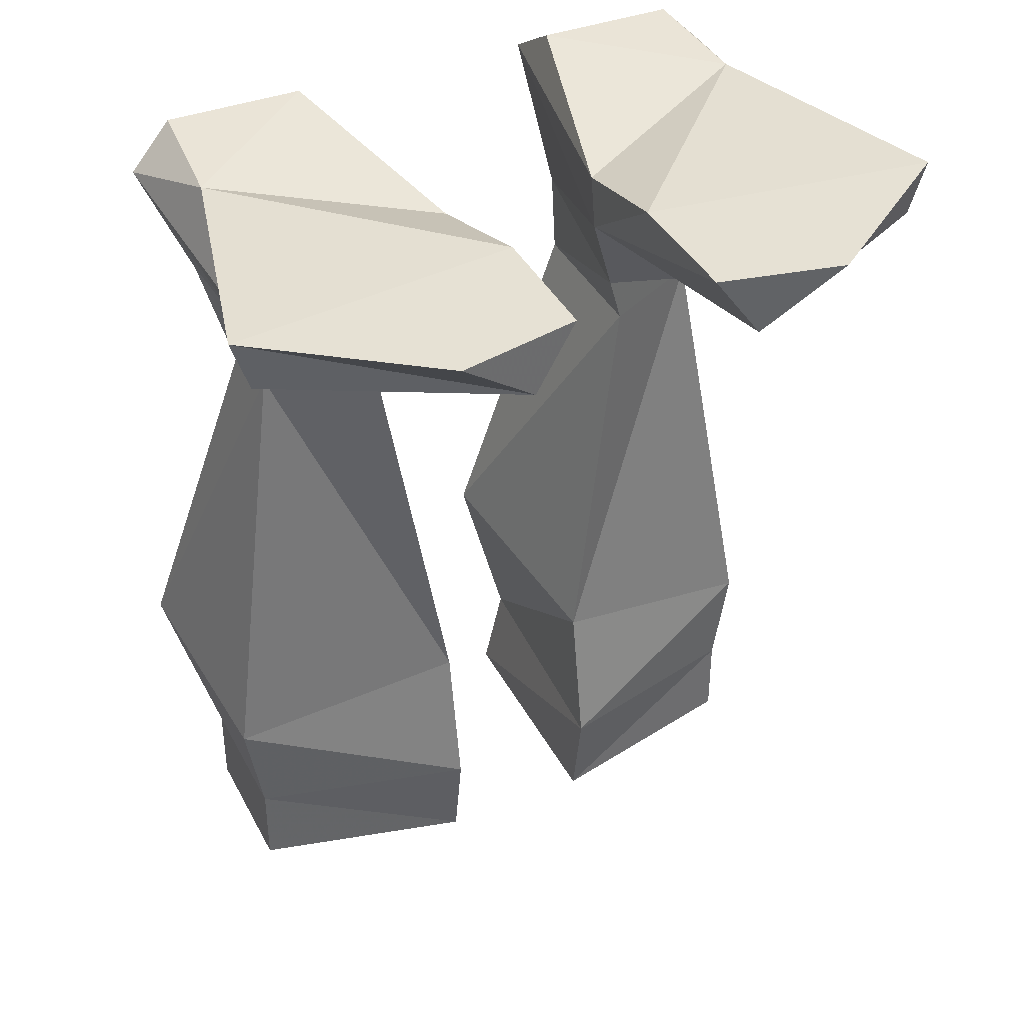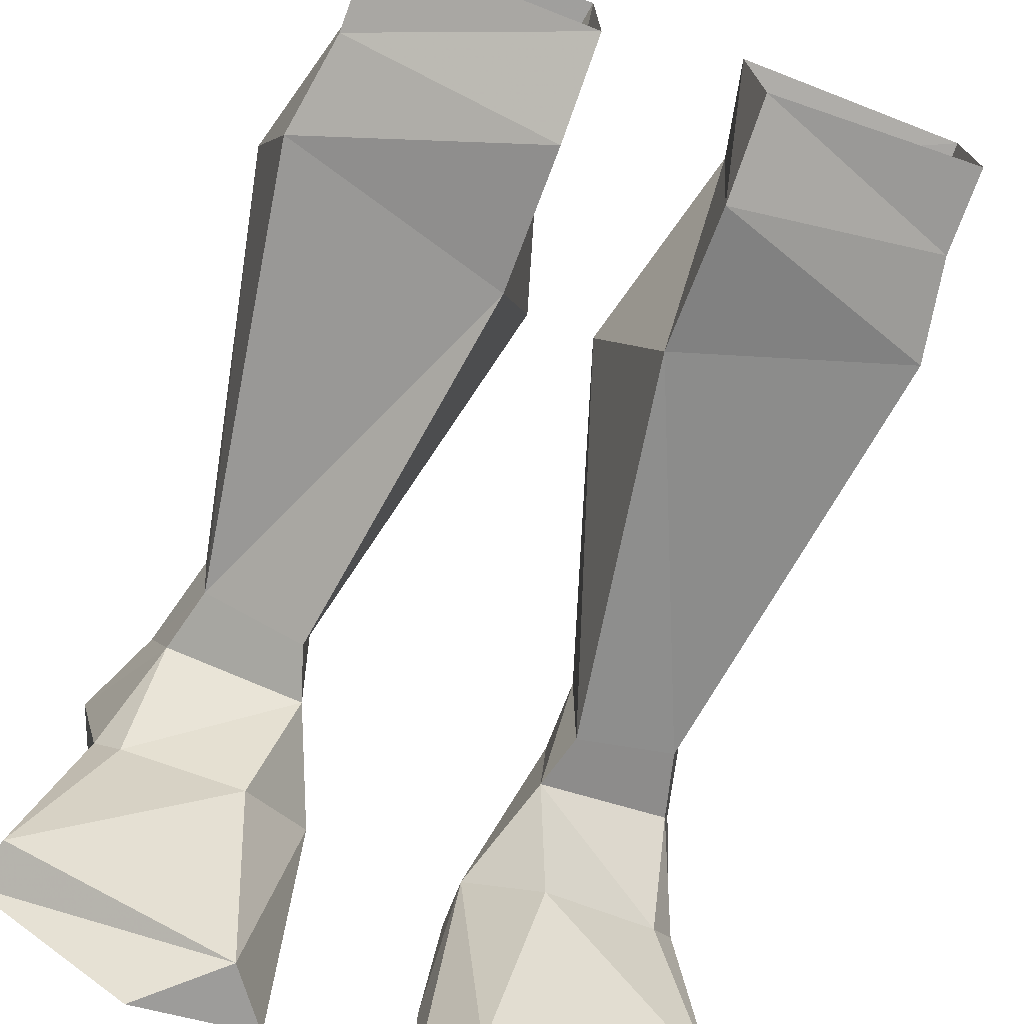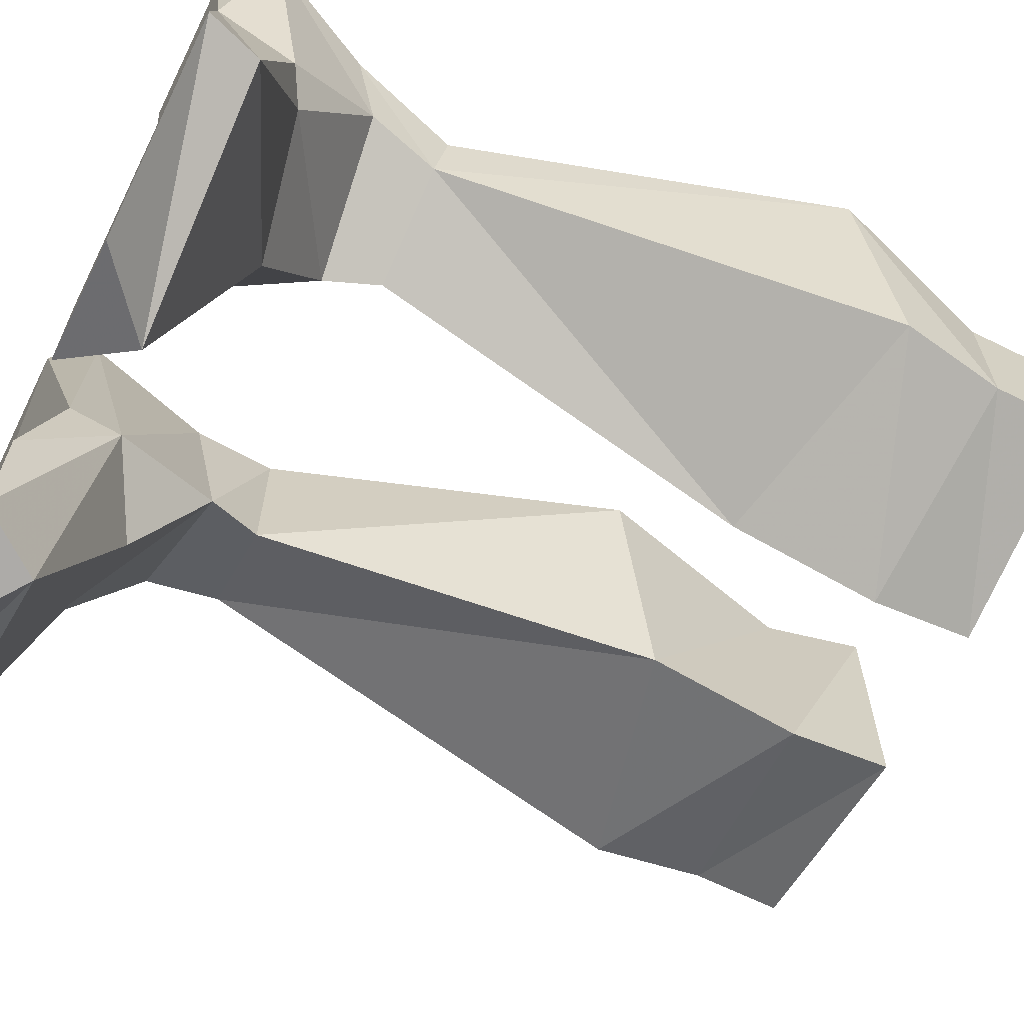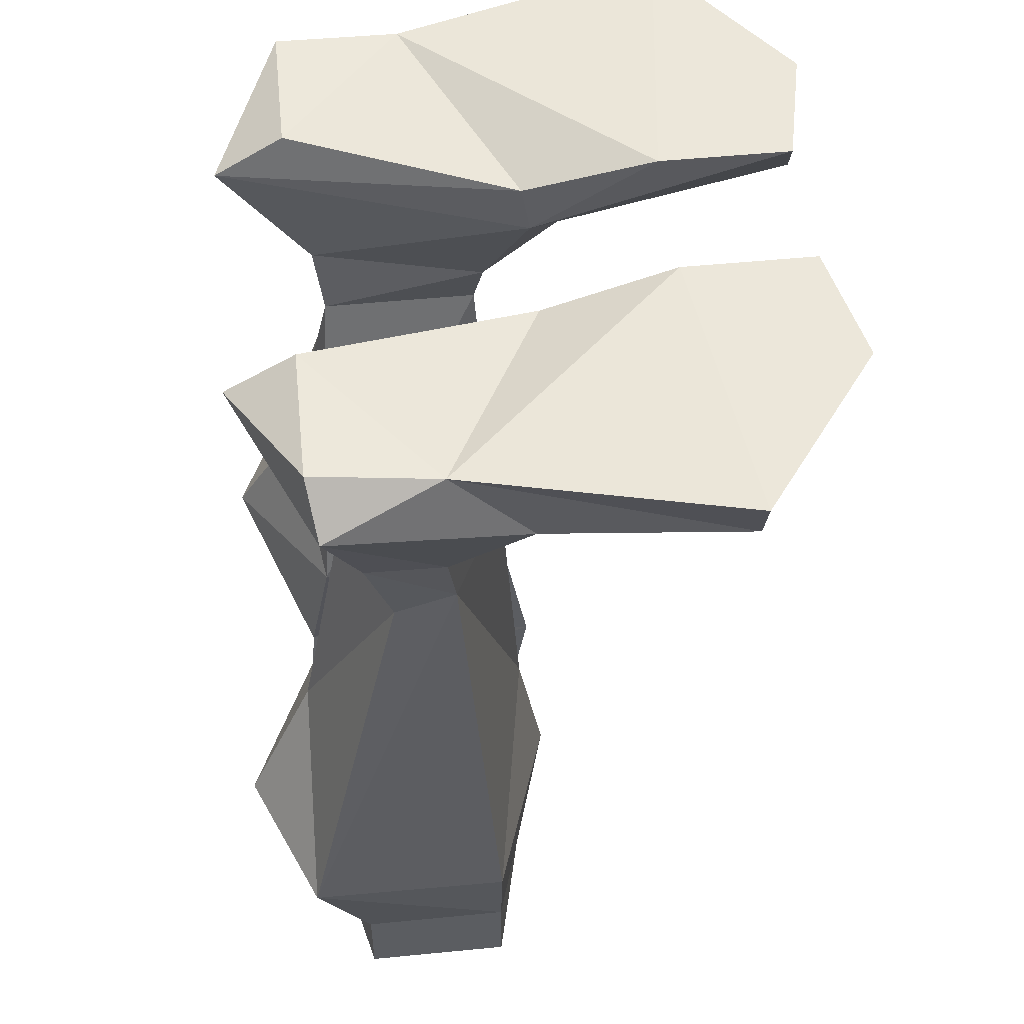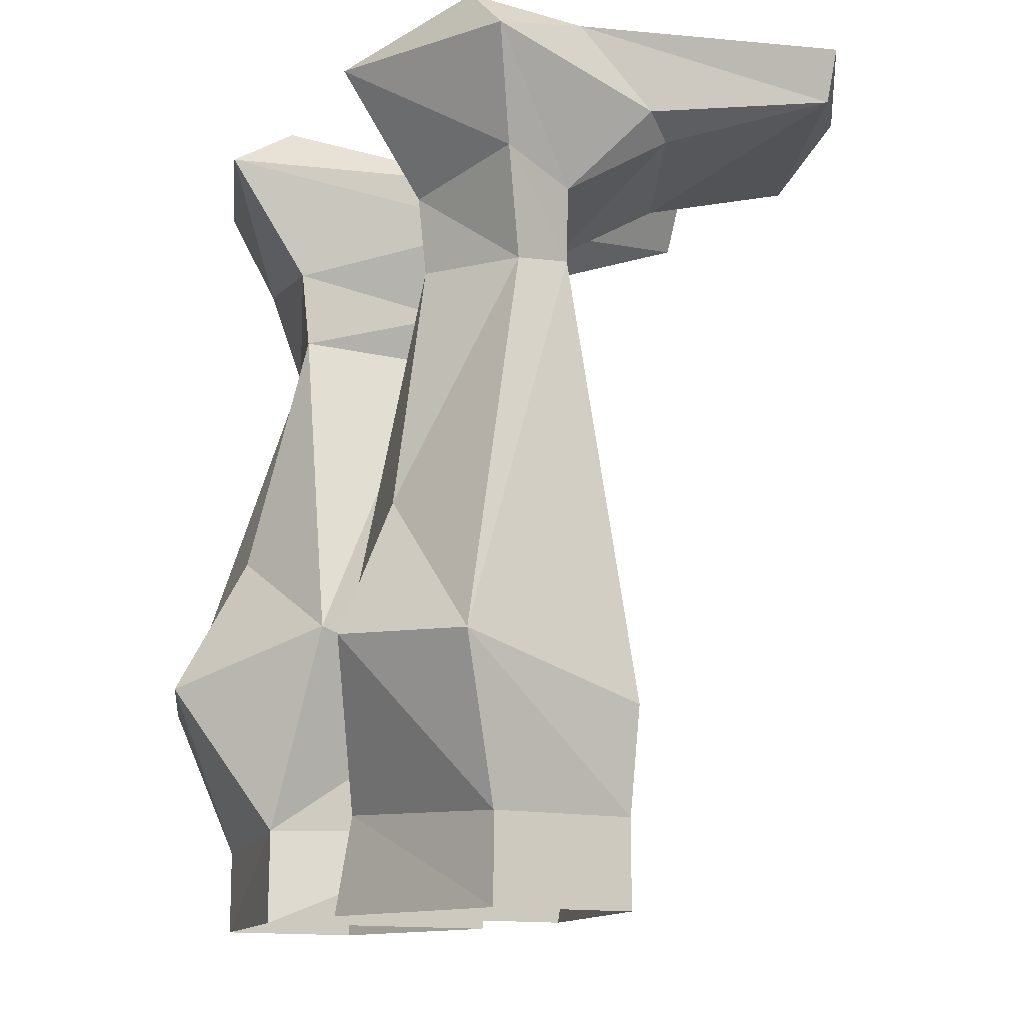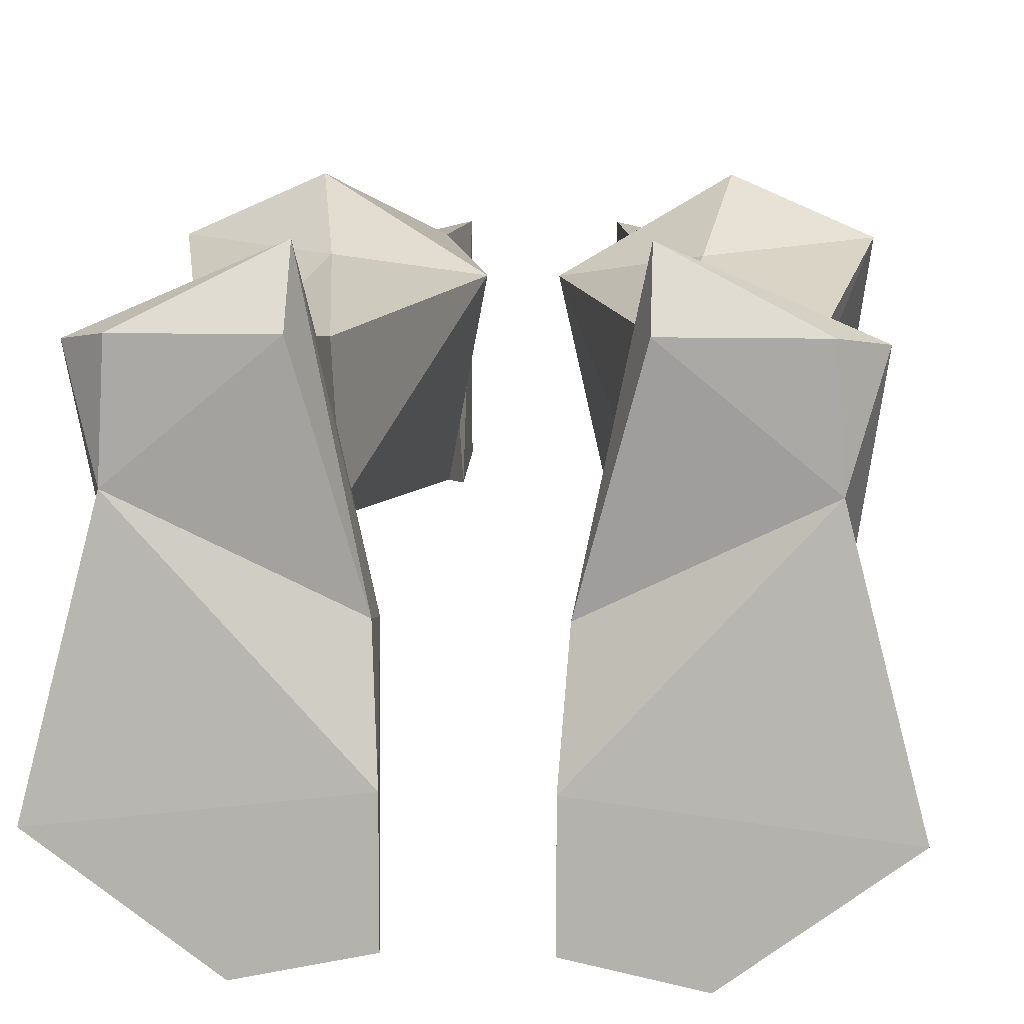
<metadata>
{"format":"obj","ext":"obj","renderer":"f3d","projection":"perspective","resolution":1024,"background":"white","views":[{"elev":39.1,"azim":154.6,"up":"+Y"},{"elev":-73.7,"azim":-20.1,"up":"+Z"},{"elev":-65.5,"azim":-116.4,"up":"+Z"},{"elev":52.8,"azim":84.0,"up":"+Y"},{"elev":-12.9,"azim":59.8,"up":"+Y"},{"elev":9.5,"azim":-175.5,"up":"+Z"}]}
</metadata>
<code>
v -0.1016 -0.05469 -0.3594
v -0.3047 -0.04688 -0.2656
v -0.3203 0 -0.2656
v -0.1719 0 -0.375
v -0.0625 0 -0.3516
v -0.07031 -0.07812 -0.125
v -0.1328 -0.1172 -0.1797
v -0.2422 -0.09375 -0.125
v -0.2656 -0.07812 -0.09375
v -0.2578 -0.007812 -0.02344
v -0.0625 0 -0.2344
v -0.25 0 0.08594
v -0.2891 -0.03906 0.07812
v -0.125 -0.03906 0.1484
v -0.125 0 0.08594
v -0.2344 -0.1562 -0.02344
v -0.25 -0.1328 0.04688
v -0.125 -0.1484 0.07031
v -0.07031 -0.03125 -0.1172
v -0.1094 -0.1719 -0.08594
v -0.125 -0.2188 0.0625
v -0.125 -0.2188 -0.07812
v -0.2188 -0.2188 -0.03125
v -0.2266 -0.2266 0.02344
v -0.1562 -0.4453 0.1094
v -0.03125 -0.5234 0.08594
v -0.07031 -0.5703 -0.1016
v -0.2812 -0.625 -0.0625
v -0.3047 -0.5781 0.1172
v -0.1797 -0.5703 0.1719
v -0.08594 -0.7109 0.1094
v -0.07031 -0.7031 -0.125
v -0.2656 -0.7188 -0.0625
v -0.2656 -0.7188 0.07031
v -0.2656 -0.7969 0.07031
v -0.07031 -0.7969 0.1172
v -0.07031 -0.7969 -0.1094
v -0.2656 -0.7969 -0.0625
v 0.1016 -0.05469 -0.3594
v 0.3203 0 -0.2656
v 0.3047 -0.04688 -0.2656
v 0.1328 -0.1172 -0.1797
v 0.07031 -0.07812 -0.125
v 0.0625 0 -0.3516
v 0.1719 0 -0.375
v 0.0625 0 -0.2344
v 0.2578 -0.007812 -0.02344
v 0.2656 -0.07812 -0.09375
v 0.2422 -0.09375 -0.125
v 0.1094 -0.1719 -0.08594
v 0.125 -0.1484 0.07031
v 0.125 -0.03906 0.1484
v 0.07031 -0.03125 -0.1172
v 0.25 0 0.08594
v 0.2891 -0.03906 0.07812
v 0.125 0 0.08594
v 0.2344 -0.1562 -0.02344
v 0.125 -0.2188 -0.07812
v 0.125 -0.2188 0.0625
v 0.2266 -0.2266 0.02344
v 0.25 -0.1328 0.04688
v 0.3047 -0.5781 0.1172
v 0.1562 -0.4453 0.1094
v 0.1797 -0.5703 0.1719
v 0.2656 -0.7188 0.07031
v 0.2656 -0.7188 -0.0625
v 0.2812 -0.625 -0.0625
v 0.2188 -0.2188 -0.03125
v 0.03125 -0.5234 0.08594
v 0.08594 -0.7109 0.1094
v 0.2656 -0.7969 0.07031
v 0.2656 -0.7969 -0.0625
v 0.07031 -0.7969 -0.1094
v 0.07031 -0.7031 -0.125
v 0.07031 -0.5703 -0.1016
v 0.07031 -0.7969 0.1172
v 0 0 -0.02344
v 0 0 -0.01562
v 0 0 -0.007812
f 1 2 3
f 1 3 4
f 1 4 5
f 1 5 6
f 1 6 7
f 1 7 2
f 2 7 8
f 2 8 9
f 2 9 10
f 2 10 3
f 3 10 11
f 3 11 5
f 3 5 4
f 12 13 14
f 12 14 15
f 12 15 10
f 12 10 13
f 13 10 9
f 13 9 16
f 13 16 17
f 13 17 14
f 14 17 18
f 14 18 6
f 14 6 19
f 14 19 15
f 15 19 10
f 10 19 11
f 11 19 6
f 11 6 5
f 20 16 8
f 20 8 7
f 20 7 6
f 20 6 18
f 20 18 21
f 20 21 22
f 20 22 16
f 16 22 23
f 16 23 17
f 17 23 24
f 17 24 18
f 18 24 21
f 21 24 25
f 21 25 26
f 21 26 22
f 22 26 27
f 24 29 25
f 25 29 30
f 25 30 26
f 26 30 31
f 26 31 27
f 27 31 32
f 28 32 33
f 28 33 29
f 29 33 34
f 29 34 30
f 30 34 31
f 31 34 35
f 31 35 36
f 31 36 32
f 32 36 37
f 32 37 33
f 33 37 38
f 33 38 34
f 34 38 35
f 16 9 8
f 39 40 41
f 39 41 42
f 39 42 43
f 39 43 44
f 39 44 45
f 39 45 40
f 40 45 44
f 40 44 46
f 40 46 47
f 40 47 41
f 41 47 48
f 41 48 49
f 41 49 42
f 42 49 50
f 42 50 43
f 43 50 51
f 43 51 52
f 43 52 53
f 43 53 46
f 43 46 44
f 54 52 55
f 54 55 47
f 54 47 56
f 54 56 52
f 52 56 53
f 53 56 47
f 53 47 46
f 50 49 57
f 50 57 58
f 50 58 59
f 50 59 51
f 51 59 60
f 51 60 61
f 51 61 52
f 52 61 55
f 55 61 57
f 55 57 48
f 55 48 47
f 62 63 64
f 62 64 65
f 62 65 66
f 62 66 67
f 62 60 63
f 63 60 59
f 63 59 69
f 63 69 64
f 64 69 70
f 64 70 65
f 65 70 71
f 65 71 72
f 65 72 66
f 66 72 73
f 66 73 74
f 66 74 67
f 68 58 57
f 68 57 61
f 68 61 60
f 69 58 75
f 69 75 70
f 70 75 74
f 70 74 76
f 70 76 71
f 69 59 58
f 76 74 73
f 57 49 48
f 77 78 79
f 22 27 23
f 23 27 28
f 23 28 29
f 23 29 24
f 27 32 28
f 62 67 68
f 62 68 60
f 67 74 75
f 67 75 68
f 68 75 58

</code>
